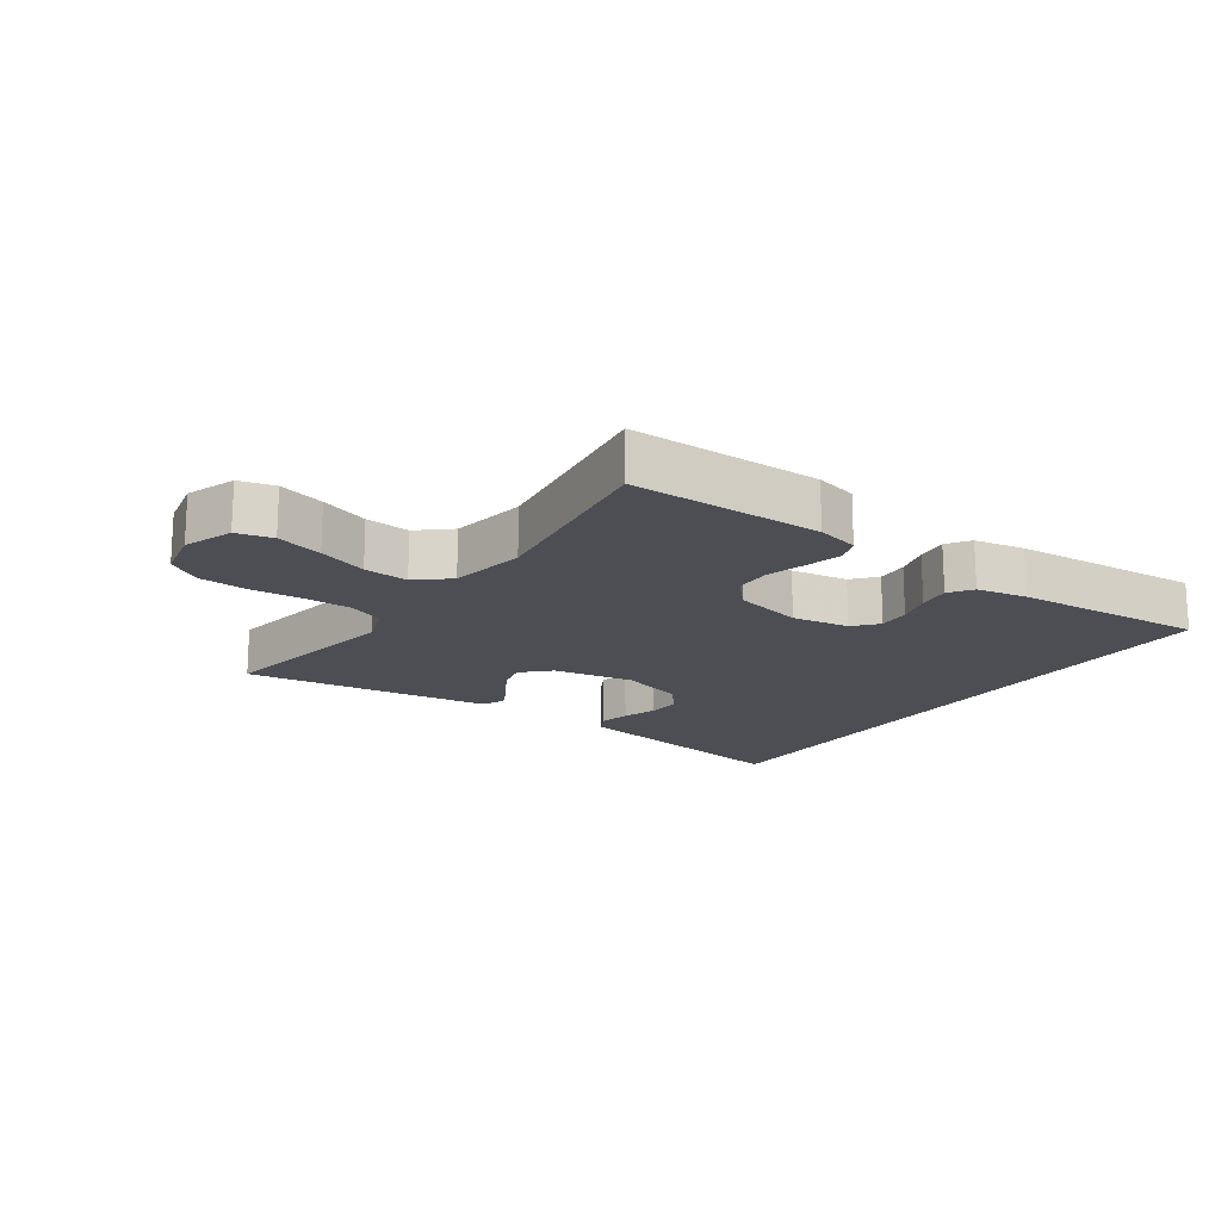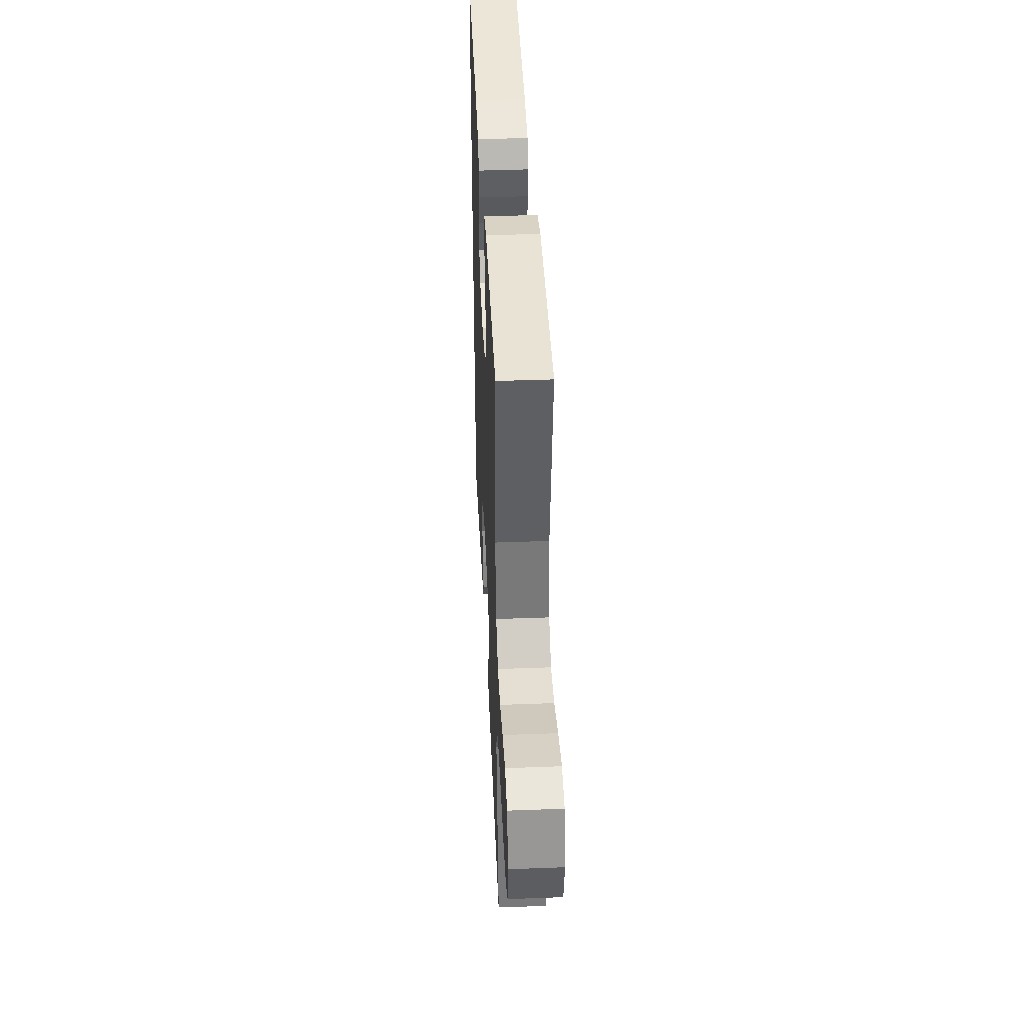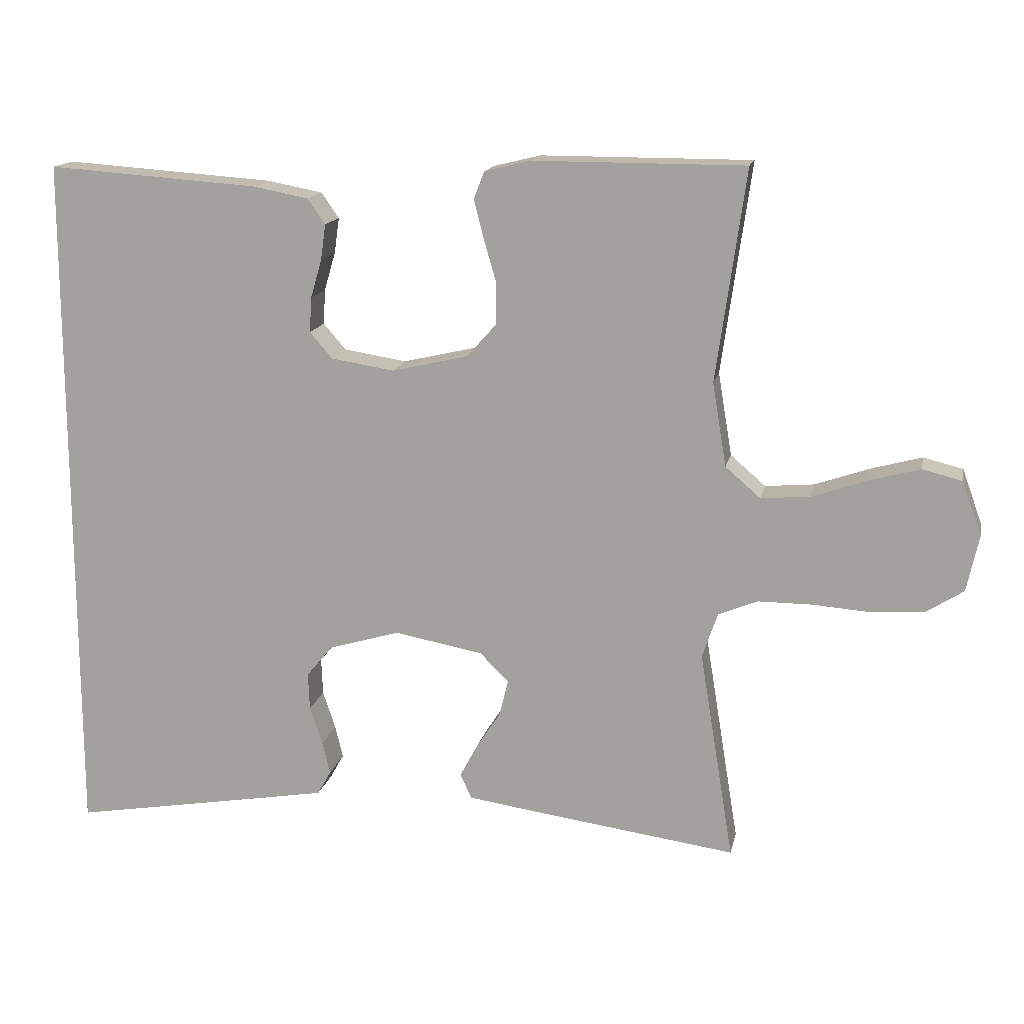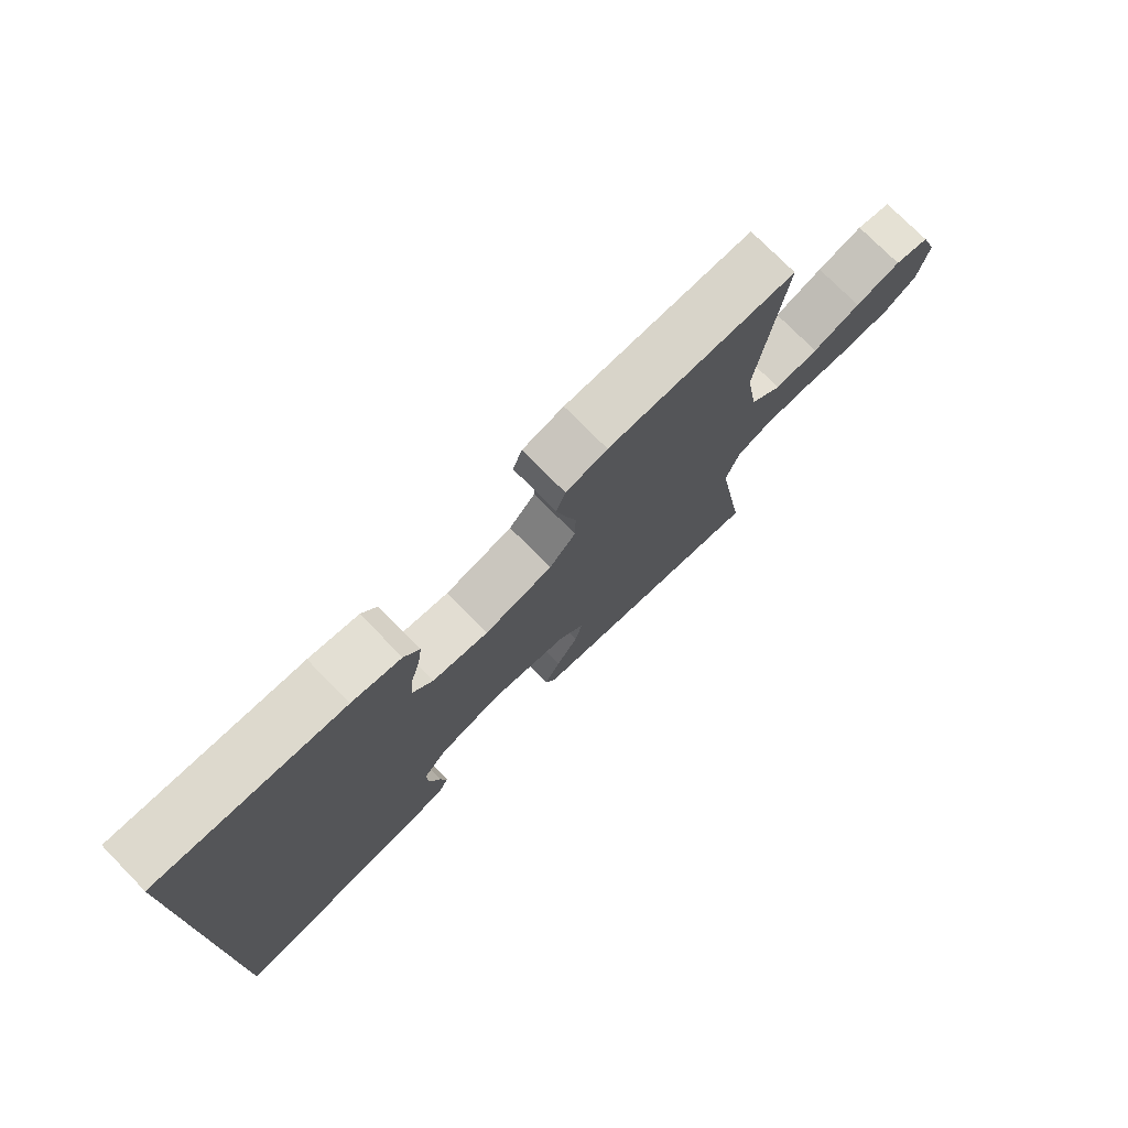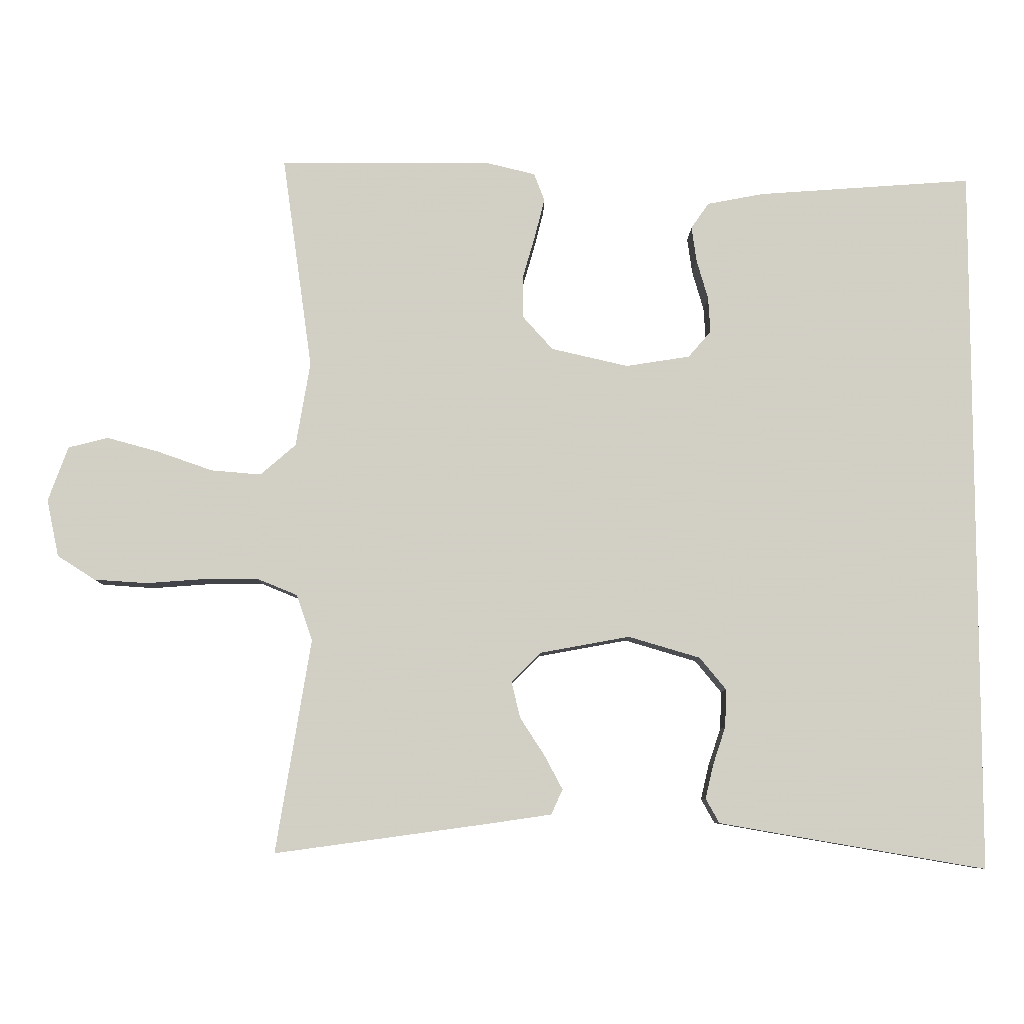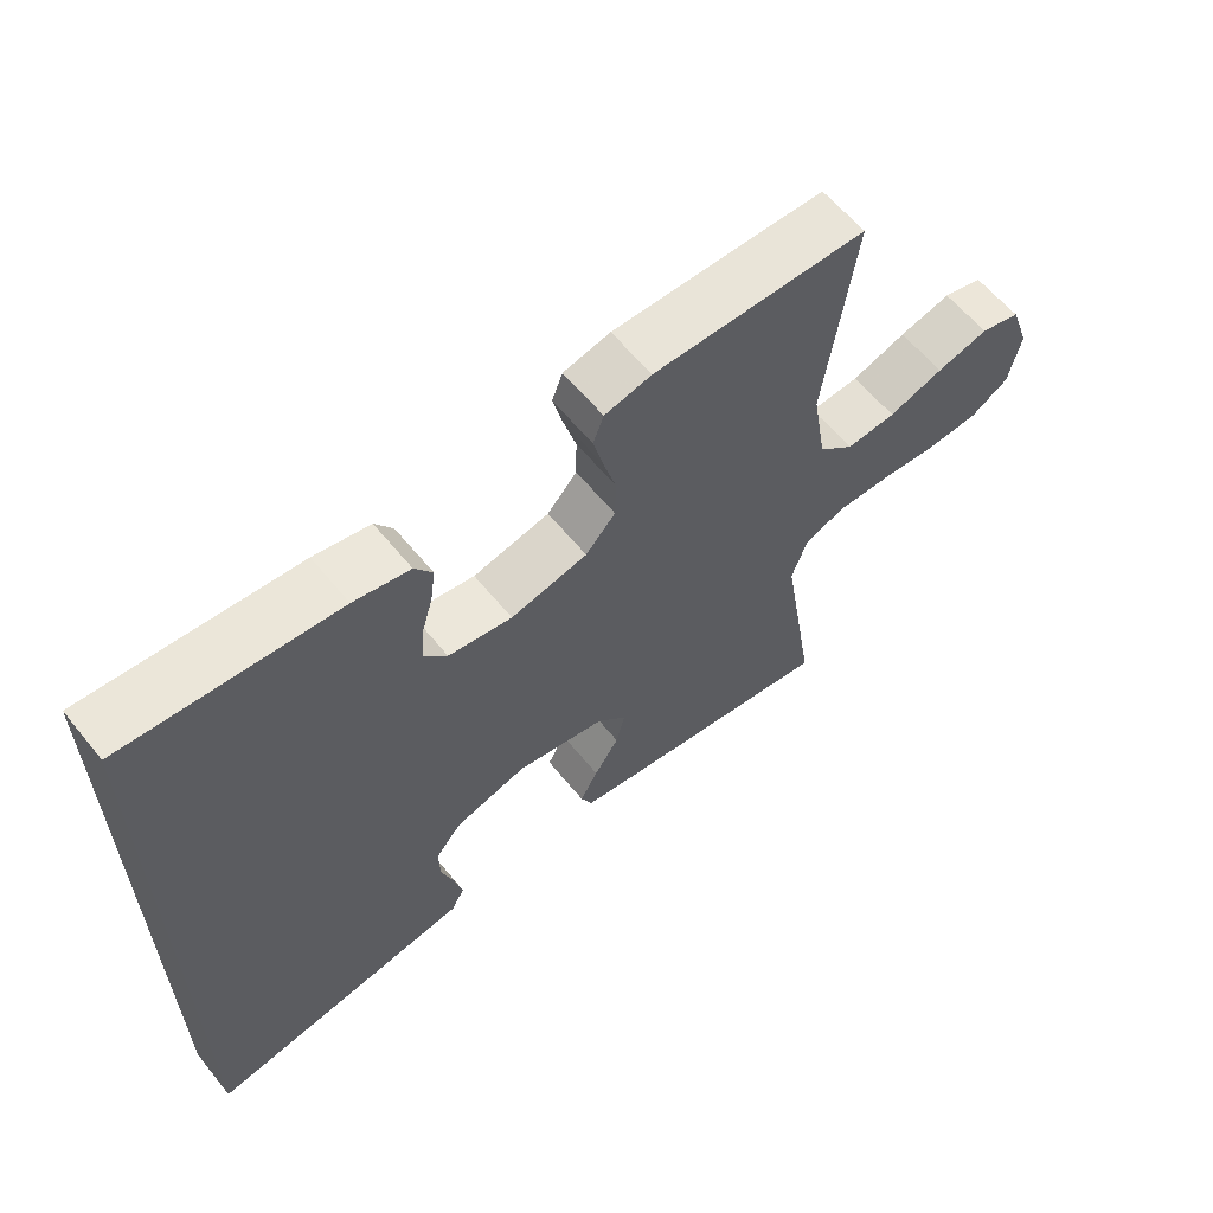
<metadata>
{"format":"obj","ext":"obj","renderer":"f3d","projection":"perspective","resolution":1024,"background":"white","views":[{"elev":-17.4,"azim":-34.8,"up":"+Y"},{"elev":42.0,"azim":-92.6,"up":"+Z"},{"elev":15.1,"azim":-168.3,"up":"+Z"},{"elev":75.3,"azim":135.5,"up":"+Z"},{"elev":-7.8,"azim":-0.6,"up":"+Z"},{"elev":60.7,"azim":141.0,"up":"+Z"}]}
</metadata>
<code>
v 0.5 0.07 0.476
v 0.5 0.07 -0.522
v 0.2 0.07 -0.471
v 0.126 0.07 -0.458
v 0.107 0.07 -0.424
v 0.118 0.07 -0.377
v 0.136 0.07 -0.323
v 0.138 0.07 -0.27
v 0.101 0.07 -0.225
v 0 0.07 -0.195
v -0.126 0.07 -0.218
v -0.167 0.07 -0.259
v -0.155 0.07 -0.31
v -0.12 0.07 -0.364
v -0.095 0.07 -0.411
v -0.111 0.07 -0.446
v -0.2 0.07 -0.459
v -0.5 0.07 -0.5
v -0.451 0.07 -0.2
v -0.473 0.07 -0.136
v -0.529 0.07 -0.113
v -0.605 0.07 -0.113
v -0.688 0.07 -0.119
v -0.762 0.07 -0.114
v -0.815 0.07 -0.08
v -0.832 0.07 0
v -0.804 0.07 0.077
v -0.748 0.07 0.091
v -0.675 0.07 0.071
v -0.598 0.07 0.044
v -0.528 0.07 0.038
v -0.478 0.07 0.081
v -0.458 0.07 0.2
v -0.5 0.07 0.5
v -0.2 0.07 0.5
v -0.134 0.07 0.484
v -0.119 0.07 0.445
v -0.133 0.07 0.39
v -0.151 0.07 0.328
v -0.15 0.07 0.27
v -0.108 0.07 0.223
v 0 0.07 0.198
v 0.09 0.07 0.212
v 0.122 0.07 0.249
v 0.119 0.07 0.299
v 0.103 0.07 0.354
v 0.096 0.07 0.404
v 0.121 0.07 0.44
v 0.2 0.07 0.455
v 0.5 0 0.476
v 0.5 0 -0.522
v 0.2 0 -0.471
v 0.126 0 -0.458
v 0.107 0 -0.424
v 0.118 0 -0.377
v 0.136 0 -0.323
v 0.138 0 -0.27
v 0.101 0 -0.225
v 0 0 -0.195
v -0.126 0 -0.218
v -0.167 0 -0.259
v -0.155 0 -0.31
v -0.12 0 -0.364
v -0.095 0 -0.411
v -0.111 0 -0.446
v -0.2 0 -0.459
v -0.5 0 -0.5
v -0.451 0 -0.2
v -0.473 0 -0.136
v -0.529 0 -0.113
v -0.605 0 -0.113
v -0.688 0 -0.119
v -0.762 0 -0.114
v -0.815 0 -0.08
v -0.832 0 0
v -0.804 0 0.077
v -0.748 0 0.091
v -0.675 0 0.071
v -0.598 0 0.044
v -0.528 0 0.038
v -0.478 0 0.081
v -0.458 0 0.2
v -0.5 0 0.5
v -0.2 0 0.5
v -0.134 0 0.484
v -0.119 0 0.445
v -0.133 0 0.39
v -0.151 0 0.328
v -0.15 0 0.27
v -0.108 0 0.223
v 0 0 0.198
v 0.09 0 0.212
v 0.122 0 0.249
v 0.119 0 0.299
v 0.103 0 0.354
v 0.096 0 0.404
v 0.121 0 0.44
v 0.2 0 0.455
f 45 46 47 48
f 44 45 48 49
f 36 37 38 39
f 34 35 36 39
f 33 34 39 40
f 32 33 40 41
f 27 28 29 30
f 25 26 27 30
f 25 30 31
f 22 23 24 25
f 21 22 25 31
f 20 21 31 32
f 16 17 18 19
f 13 14 15 16
f 13 16 19 20
f 4 5 6 7
f 2 3 4 7
f 2 7 8
f 44 49 1 2
f 43 44 2 8
f 42 43 8 9
f 41 42 9 10
f 32 41 10 11
f 12 13 20 32
f 11 12 32
f 97 96 95 94
f 98 97 94 93
f 88 87 86 85
f 88 85 84 83
f 89 88 83 82
f 90 89 82 81
f 79 78 77 76
f 79 76 75 74
f 80 79 74
f 74 73 72 71
f 80 74 71 70
f 81 80 70 69
f 68 67 66 65
f 65 64 63 62
f 69 68 65 62
f 56 55 54 53
f 56 53 52 51
f 57 56 51
f 51 50 98 93
f 57 51 93 92
f 58 57 92 91
f 59 58 91 90
f 60 59 90 81
f 81 69 62 61
f 81 61 60
f 1 50 51 2
f 2 51 52 3
f 3 52 53 4
f 4 53 54 5
f 5 54 55 6
f 6 55 56 7
f 7 56 57 8
f 8 57 58 9
f 9 58 59 10
f 10 59 60 11
f 11 60 61 12
f 12 61 62 13
f 13 62 63 14
f 14 63 64 15
f 15 64 65 16
f 16 65 66 17
f 17 66 67 18
f 18 67 68 19
f 19 68 69 20
f 20 69 70 21
f 21 70 71 22
f 22 71 72 23
f 23 72 73 24
f 24 73 74 25
f 25 74 75 26
f 26 75 76 27
f 27 76 77 28
f 28 77 78 29
f 29 78 79 30
f 30 79 80 31
f 31 80 81 32
f 32 81 82 33
f 33 82 83 34
f 34 83 84 35
f 35 84 85 36
f 36 85 86 37
f 37 86 87 38
f 38 87 88 39
f 39 88 89 40
f 40 89 90 41
f 41 90 91 42
f 42 91 92 43
f 43 92 93 44
f 44 93 94 45
f 45 94 95 46
f 46 95 96 47
f 47 96 97 48
f 48 97 98 49
f 49 98 50 1

</code>
